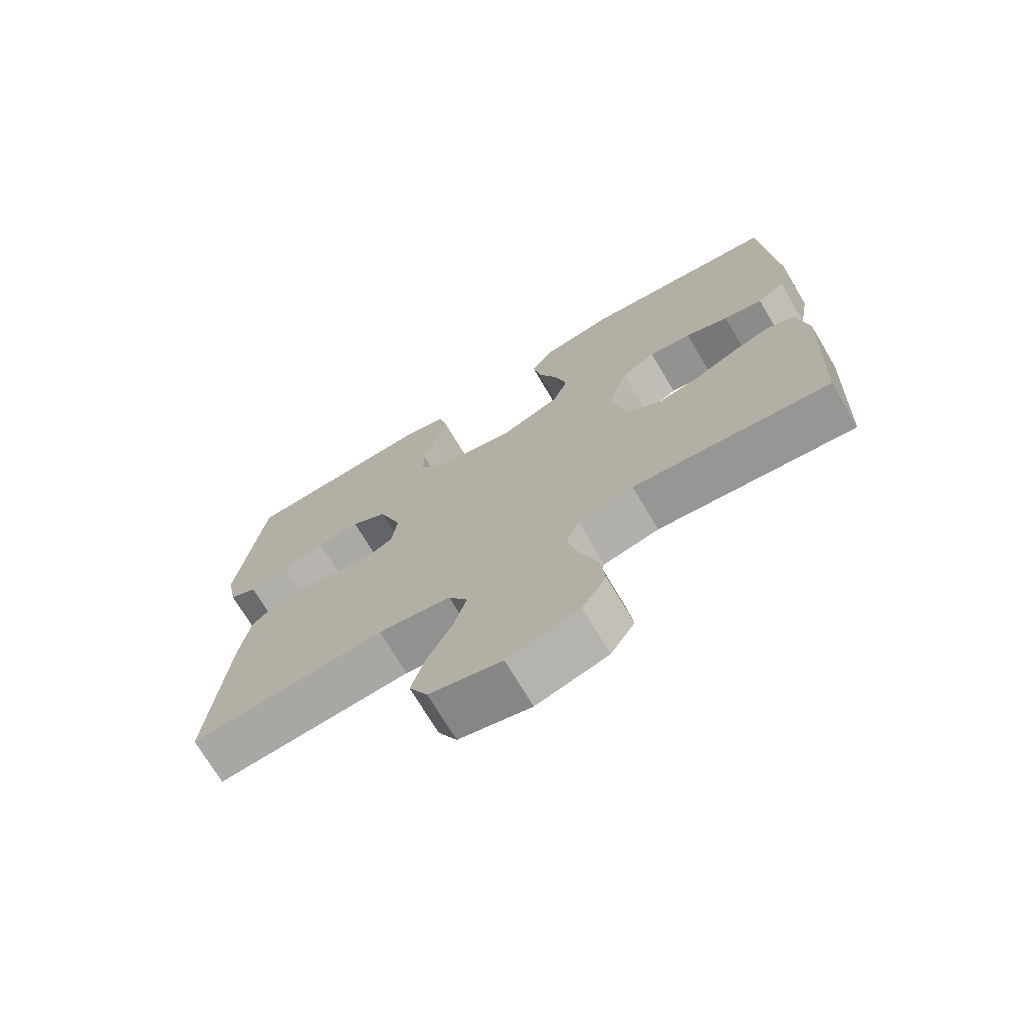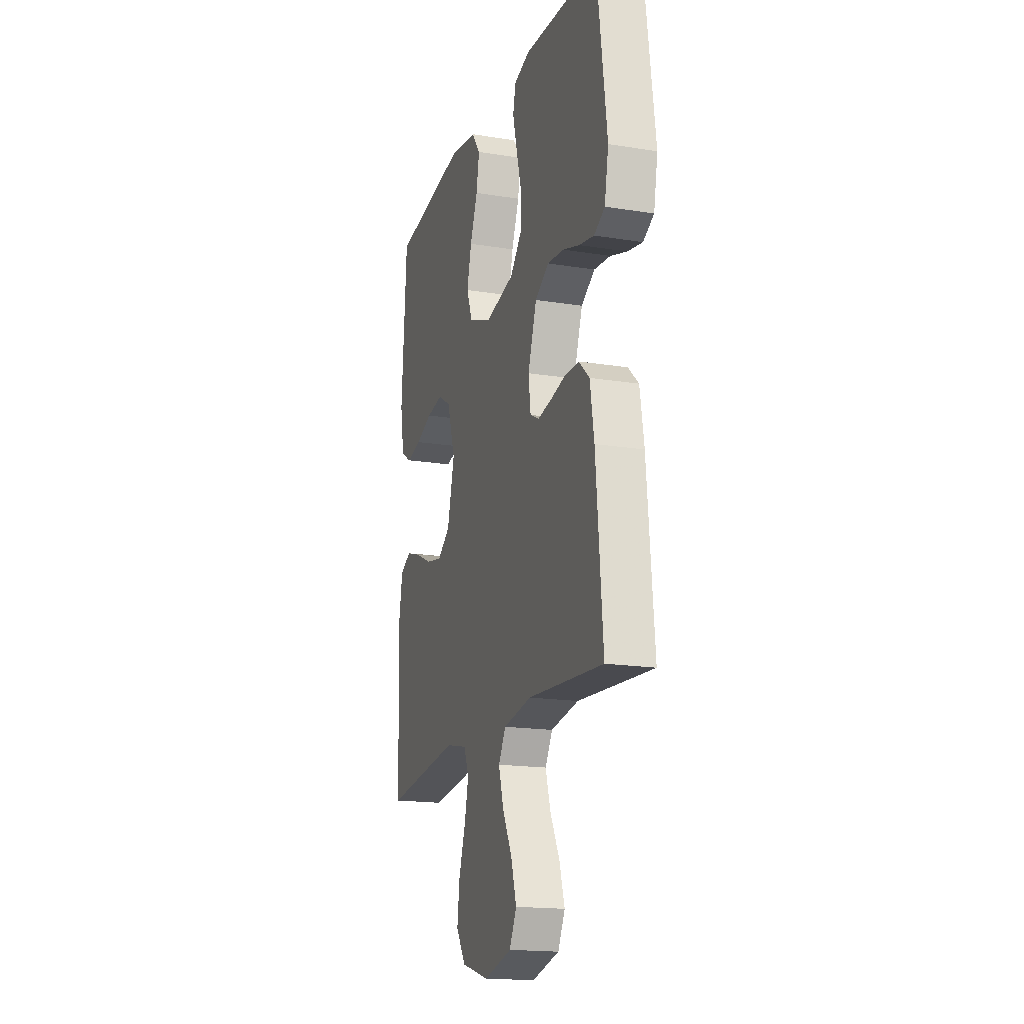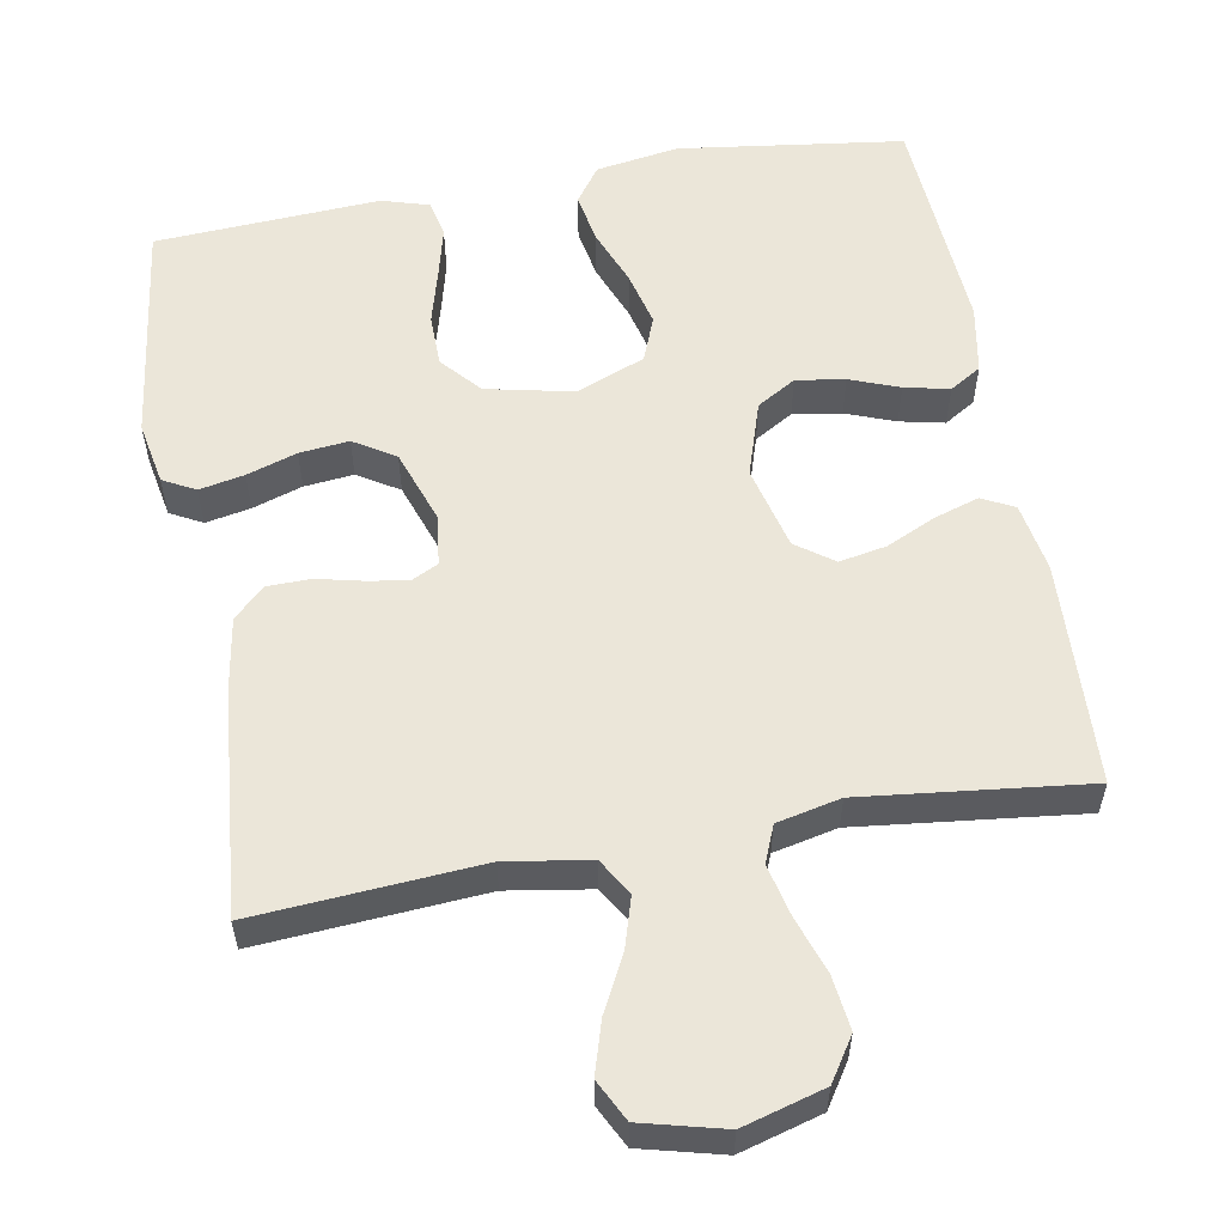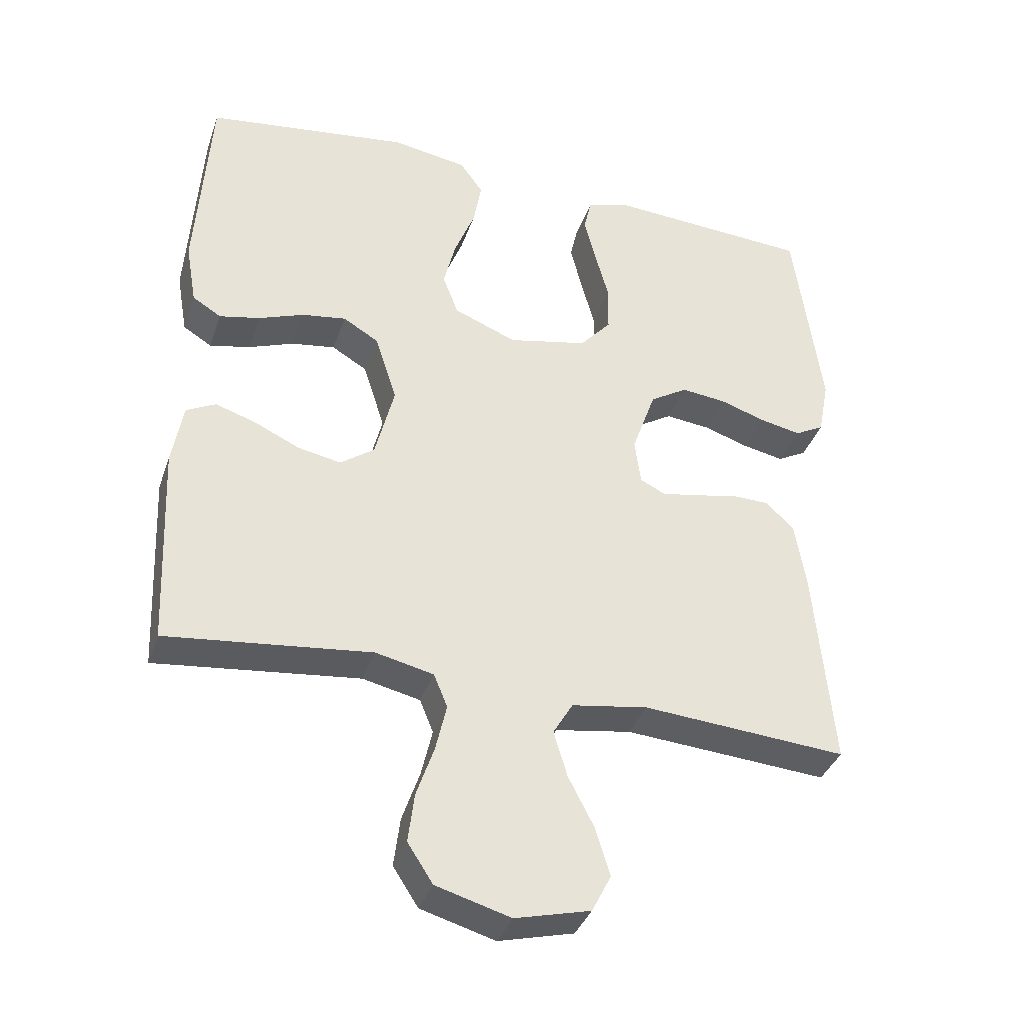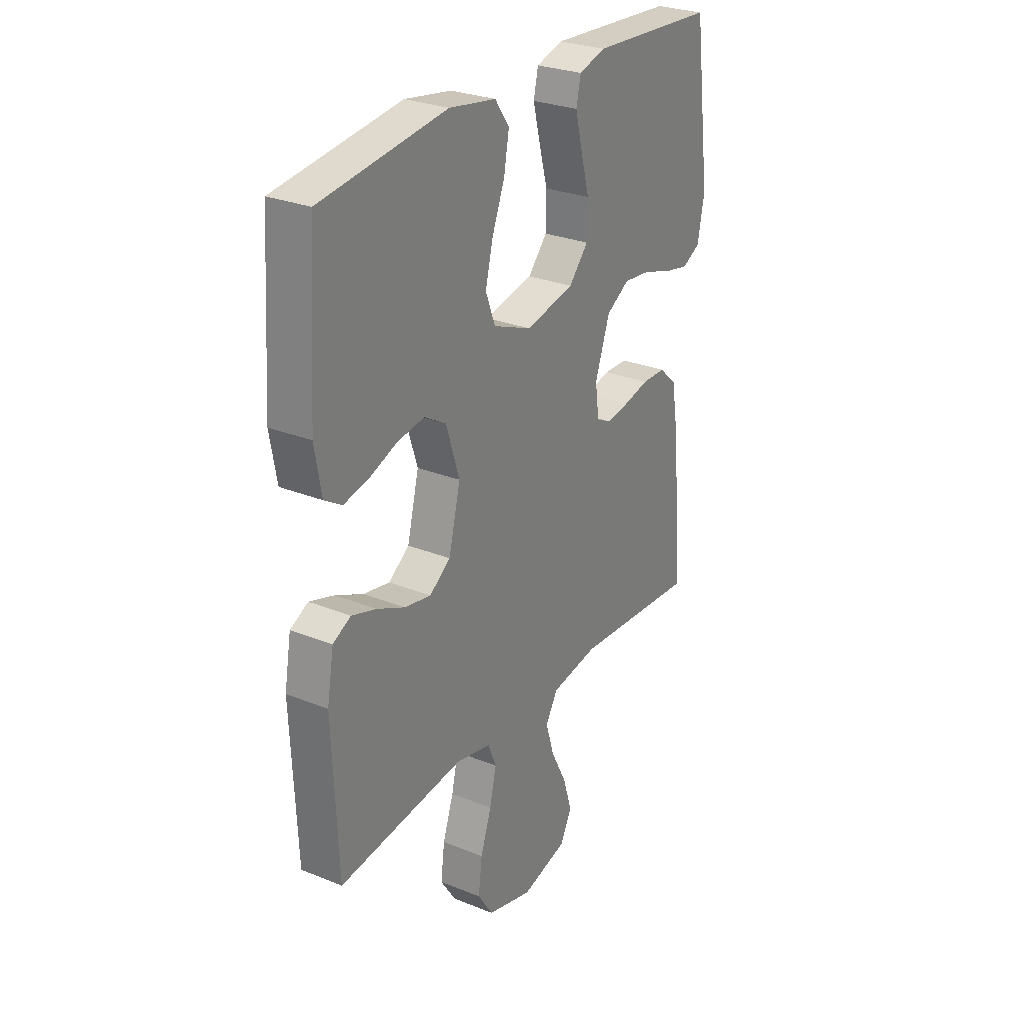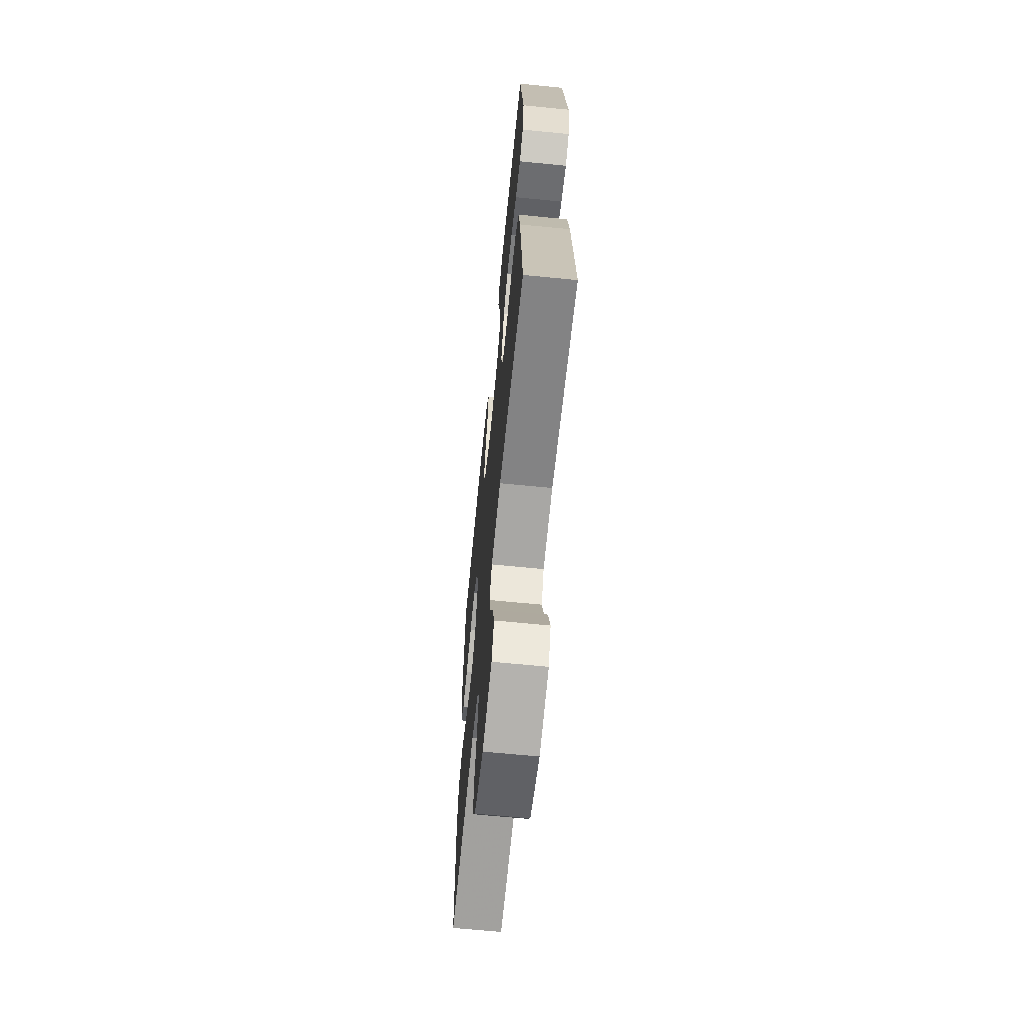
<metadata>
{"format":"obj","ext":"obj","renderer":"f3d","projection":"perspective","resolution":1024,"background":"white","views":[{"elev":-72.1,"azim":-149.2,"up":"+Z"},{"elev":-17.6,"azim":72.3,"up":"+Z"},{"elev":56.6,"azim":169.9,"up":"+Y"},{"elev":-36.9,"azim":-18.0,"up":"+Z"},{"elev":27.9,"azim":-58.4,"up":"+Z"},{"elev":-65.4,"azim":84.3,"up":"+Z"}]}
</metadata>
<code>
v -0.5 0.07 0.5
v -0.2 0.07 0.54
v -0.089 0.07 0.522
v -0.055 0.07 0.474
v -0.067 0.07 0.407
v -0.097 0.07 0.331
v -0.115 0.07 0.258
v -0.092 0.07 0.198
v 0 0.07 0.161
v 0.116 0.07 0.186
v 0.162 0.07 0.238
v 0.163 0.07 0.308
v 0.143 0.07 0.382
v 0.126 0.07 0.45
v 0.137 0.07 0.499
v 0.2 0.07 0.518
v 0.5 0.07 0.5
v 0.54 0.07 0.2
v 0.524 0.07 0.116
v 0.481 0.07 0.093
v 0.421 0.07 0.105
v 0.354 0.07 0.127
v 0.288 0.07 0.134
v 0.233 0.07 0.1
v 0.198 0.07 0
v 0.207 0.07 -0.067
v 0.243 0.07 -0.085
v 0.297 0.07 -0.076
v 0.358 0.07 -0.062
v 0.415 0.07 -0.063
v 0.457 0.07 -0.102
v 0.473 0.07 -0.2
v 0.5 0.07 -0.5
v 0.2 0.07 -0.478
v 0.088 0.07 -0.496
v 0.059 0.07 -0.545
v 0.079 0.07 -0.612
v 0.117 0.07 -0.686
v 0.138 0.07 -0.756
v 0.11 0.07 -0.811
v 0 0.07 -0.839
v -0.109 0.07 -0.808
v -0.146 0.07 -0.751
v -0.137 0.07 -0.679
v -0.111 0.07 -0.603
v -0.095 0.07 -0.534
v -0.115 0.07 -0.485
v -0.2 0.07 -0.466
v -0.5 0.07 -0.5
v -0.513 0.07 -0.2
v -0.497 0.07 -0.108
v -0.454 0.07 -0.086
v -0.395 0.07 -0.105
v -0.328 0.07 -0.136
v -0.265 0.07 -0.148
v -0.215 0.07 -0.112
v -0.187 0.07 0
v -0.219 0.07 0.1
v -0.271 0.07 0.131
v -0.336 0.07 0.121
v -0.402 0.07 0.096
v -0.462 0.07 0.083
v -0.504 0.07 0.109
v -0.52 0.07 0.2
v -0.5 0 0.5
v -0.2 0 0.54
v -0.089 0 0.522
v -0.055 0 0.474
v -0.067 0 0.407
v -0.097 0 0.331
v -0.115 0 0.258
v -0.092 0 0.198
v 0 0 0.161
v 0.116 0 0.186
v 0.162 0 0.238
v 0.163 0 0.308
v 0.143 0 0.382
v 0.126 0 0.45
v 0.137 0 0.499
v 0.2 0 0.518
v 0.5 0 0.5
v 0.54 0 0.2
v 0.524 0 0.116
v 0.481 0 0.093
v 0.421 0 0.105
v 0.354 0 0.127
v 0.288 0 0.134
v 0.233 0 0.1
v 0.198 0 0
v 0.207 0 -0.067
v 0.243 0 -0.085
v 0.297 0 -0.076
v 0.358 0 -0.062
v 0.415 0 -0.063
v 0.457 0 -0.102
v 0.473 0 -0.2
v 0.5 0 -0.5
v 0.2 0 -0.478
v 0.088 0 -0.496
v 0.059 0 -0.545
v 0.079 0 -0.612
v 0.117 0 -0.686
v 0.138 0 -0.756
v 0.11 0 -0.811
v 0 0 -0.839
v -0.109 0 -0.808
v -0.146 0 -0.751
v -0.137 0 -0.679
v -0.111 0 -0.603
v -0.095 0 -0.534
v -0.115 0 -0.485
v -0.2 0 -0.466
v -0.5 0 -0.5
v -0.513 0 -0.2
v -0.497 0 -0.108
v -0.454 0 -0.086
v -0.395 0 -0.105
v -0.328 0 -0.136
v -0.265 0 -0.148
v -0.215 0 -0.112
v -0.187 0 0
v -0.219 0 0.1
v -0.271 0 0.131
v -0.336 0 0.121
v -0.402 0 0.096
v -0.462 0 0.083
v -0.504 0 0.109
v -0.52 0 0.2
f 60 61 62 63
f 59 60 63 64
f 51 52 53 54
f 51 54 55
f 48 49 50 51
f 47 48 51 55
f 42 43 44 45
f 42 45 46
f 41 42 46
f 40 41 46
f 37 38 39 40
f 36 37 40 46
f 35 36 46 47
f 31 32 33 34
f 28 29 30 31
f 27 28 31 34
f 26 27 34 35
f 19 20 21 22
f 19 22 23
f 18 19 23
f 17 18 23
f 16 17 23 24
f 12 13 14 15
f 12 15 16 24
f 3 4 5 6
f 3 6 7
f 2 3 7
f 59 64 1 2
f 58 59 2 7
f 57 58 7 8
f 56 57 8 9
f 35 47 55 56
f 25 26 35 56
f 25 56 9 10
f 11 12 24 25
f 10 11 25
f 127 126 125 124
f 128 127 124 123
f 118 117 116 115
f 119 118 115
f 115 114 113 112
f 119 115 112 111
f 109 108 107 106
f 110 109 106
f 110 106 105
f 110 105 104
f 104 103 102 101
f 110 104 101 100
f 111 110 100 99
f 98 97 96 95
f 95 94 93 92
f 98 95 92 91
f 99 98 91 90
f 86 85 84 83
f 87 86 83
f 87 83 82
f 87 82 81
f 88 87 81 80
f 79 78 77 76
f 88 80 79 76
f 70 69 68 67
f 71 70 67
f 71 67 66
f 66 65 128 123
f 71 66 123 122
f 72 71 122 121
f 73 72 121 120
f 120 119 111 99
f 120 99 90 89
f 74 73 120 89
f 89 88 76 75
f 89 75 74
f 1 65 66 2
f 2 66 67 3
f 3 67 68 4
f 4 68 69 5
f 5 69 70 6
f 6 70 71 7
f 7 71 72 8
f 8 72 73 9
f 9 73 74 10
f 10 74 75 11
f 11 75 76 12
f 12 76 77 13
f 13 77 78 14
f 14 78 79 15
f 15 79 80 16
f 16 80 81 17
f 17 81 82 18
f 18 82 83 19
f 19 83 84 20
f 20 84 85 21
f 21 85 86 22
f 22 86 87 23
f 23 87 88 24
f 24 88 89 25
f 25 89 90 26
f 26 90 91 27
f 27 91 92 28
f 28 92 93 29
f 29 93 94 30
f 30 94 95 31
f 31 95 96 32
f 32 96 97 33
f 33 97 98 34
f 34 98 99 35
f 35 99 100 36
f 36 100 101 37
f 37 101 102 38
f 38 102 103 39
f 39 103 104 40
f 40 104 105 41
f 41 105 106 42
f 42 106 107 43
f 43 107 108 44
f 44 108 109 45
f 45 109 110 46
f 46 110 111 47
f 47 111 112 48
f 48 112 113 49
f 49 113 114 50
f 50 114 115 51
f 51 115 116 52
f 52 116 117 53
f 53 117 118 54
f 54 118 119 55
f 55 119 120 56
f 56 120 121 57
f 57 121 122 58
f 58 122 123 59
f 59 123 124 60
f 60 124 125 61
f 61 125 126 62
f 62 126 127 63
f 63 127 128 64
f 64 128 65 1

</code>
